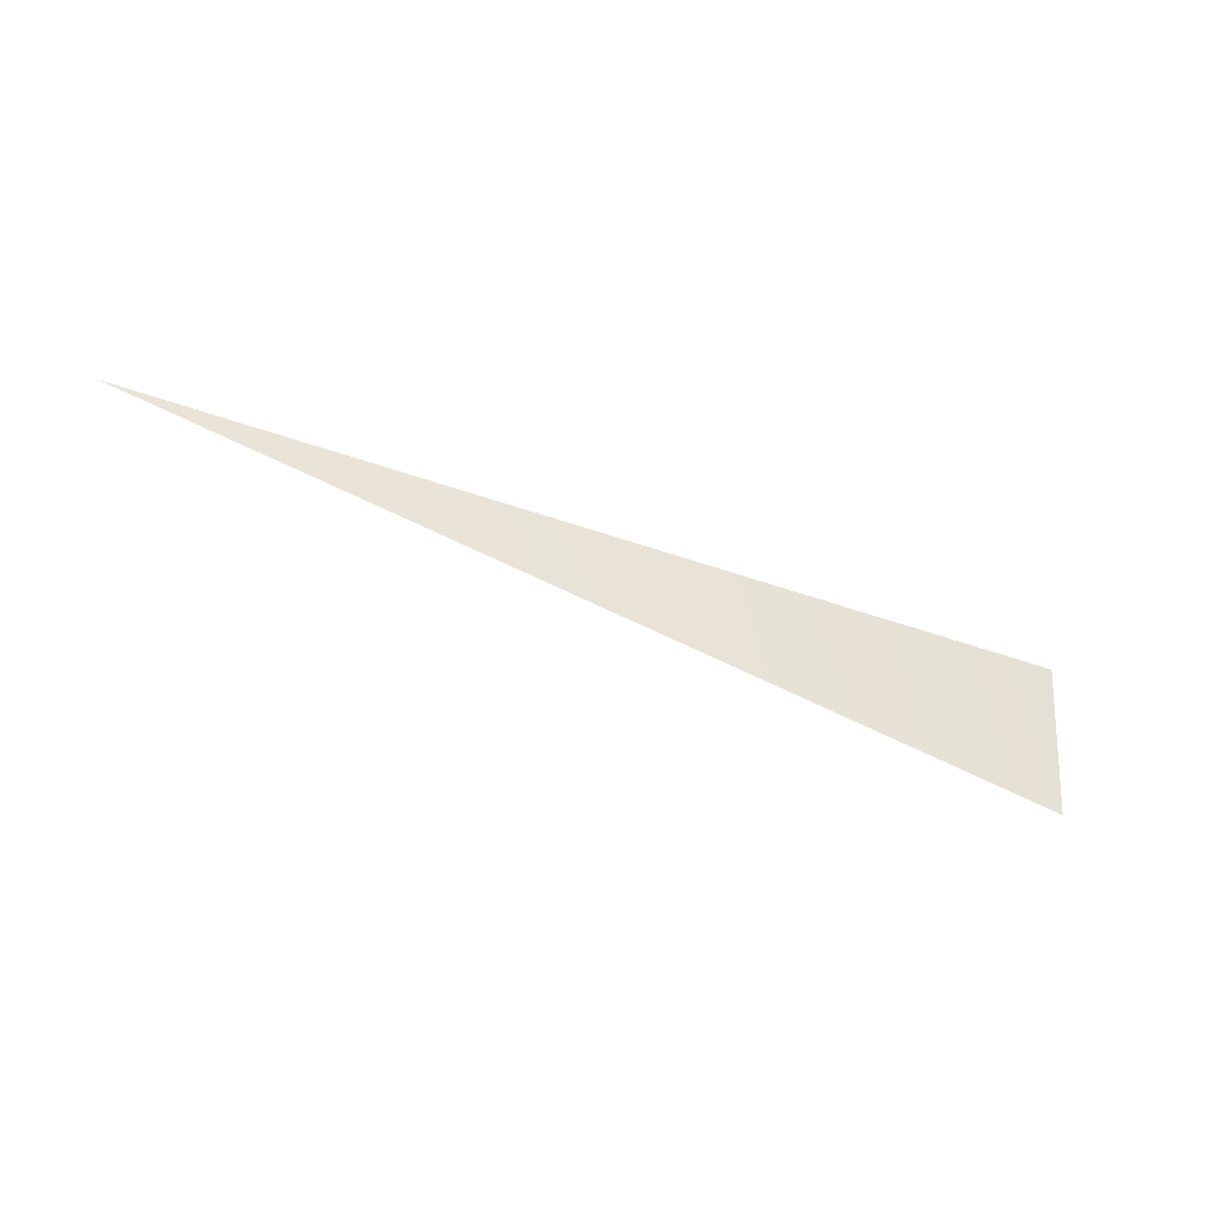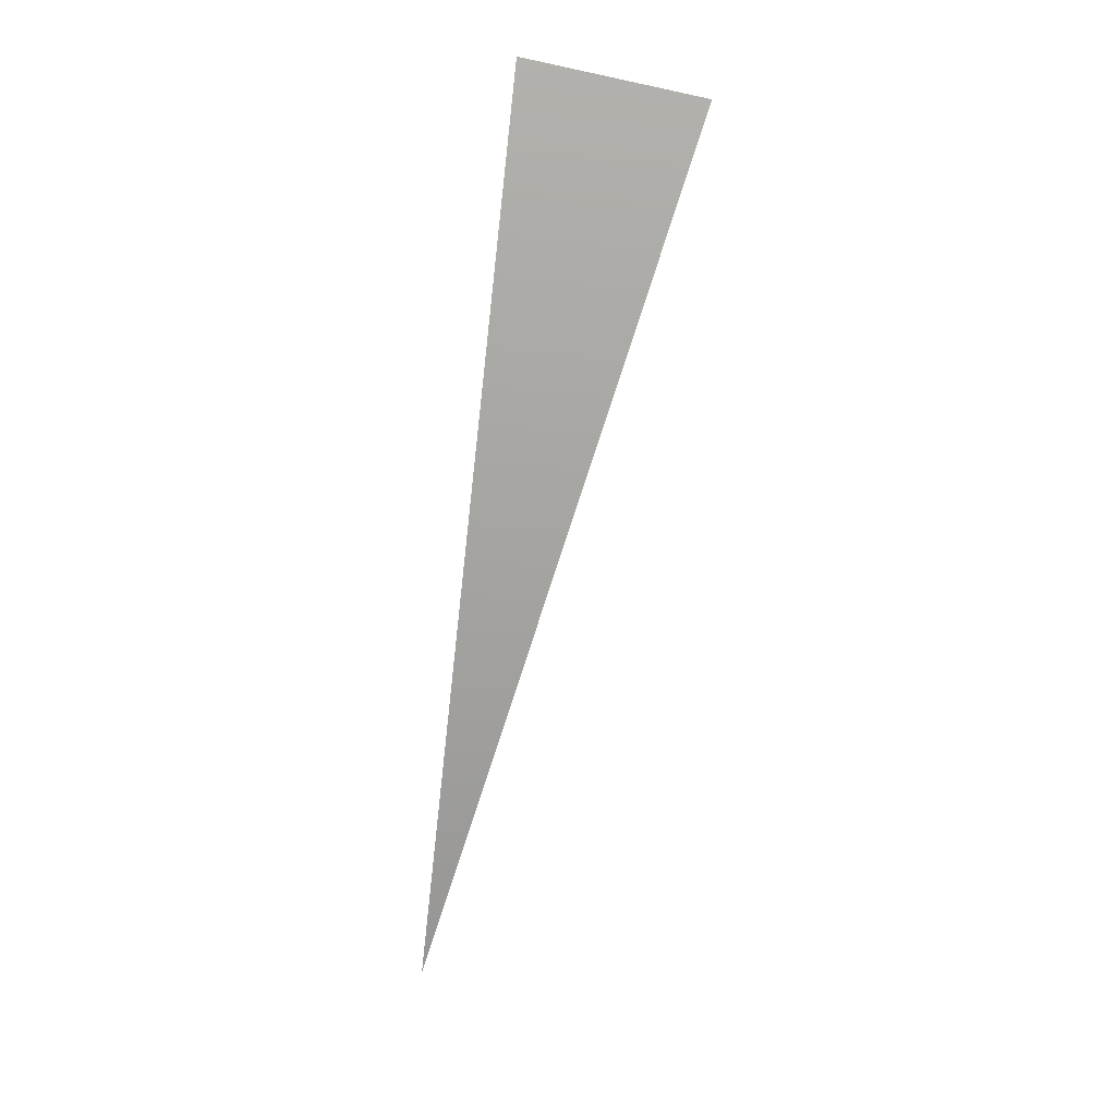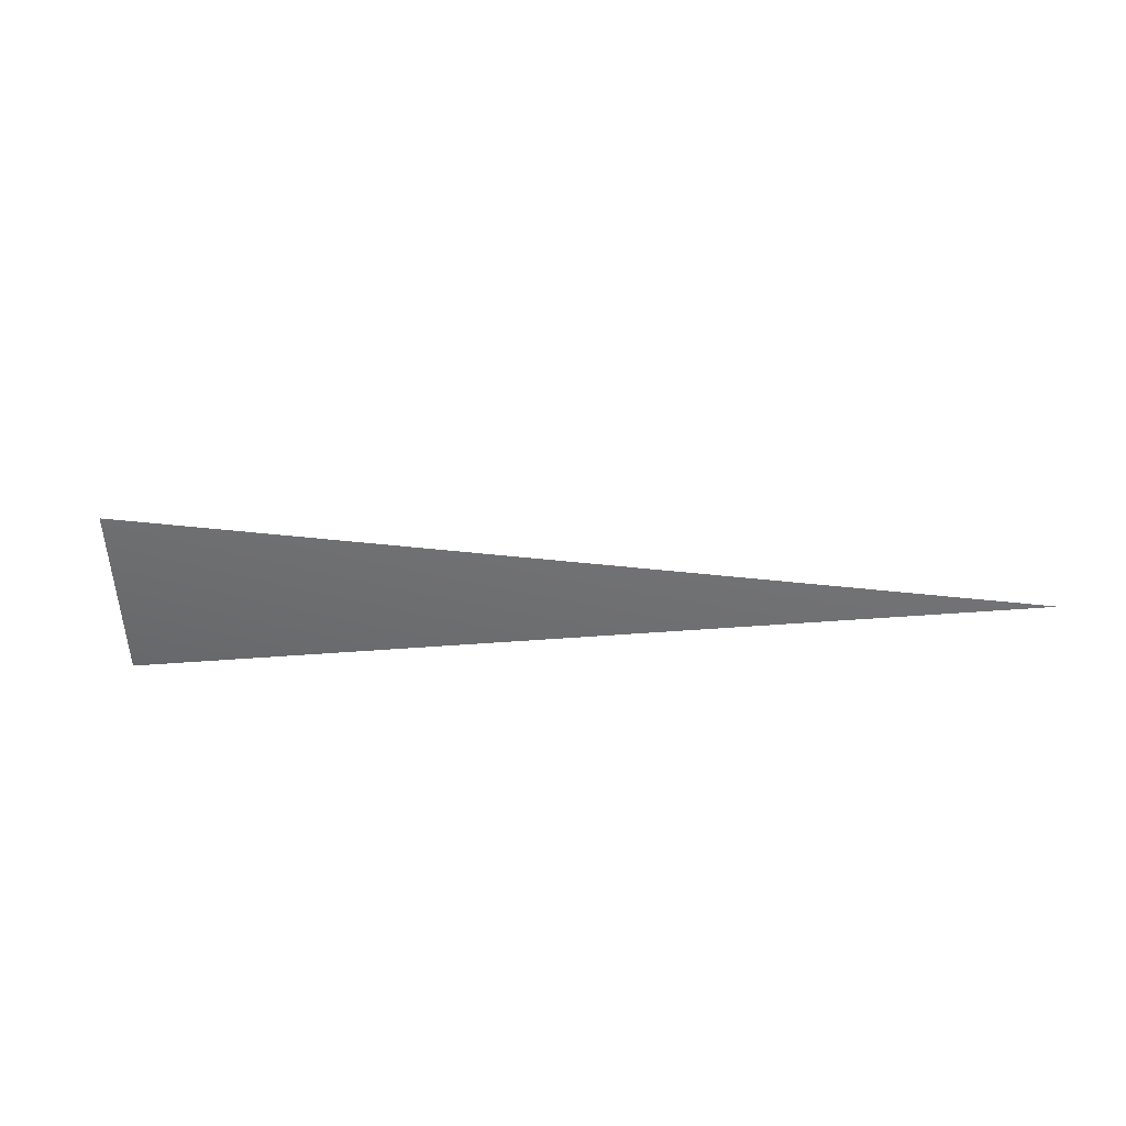
<metadata>
{"format":"obj","ext":"obj","renderer":"f3d","projection":"perspective","resolution":1024,"background":"white","views":[{"elev":-43.4,"azim":-17.5,"up":"+Z"},{"elev":-67.6,"azim":83.5,"up":"+Y"},{"elev":-55.8,"azim":-171.3,"up":"+Y"}]}
</metadata>
<code>
v 0.01402 -8192 -0.002789
v 0.0143 -8192 5.204e-18
v 1598 -8035 4.547e-13
v 1567 -8035 -311.8
f 1 2 3
f 1 3 4

</code>
